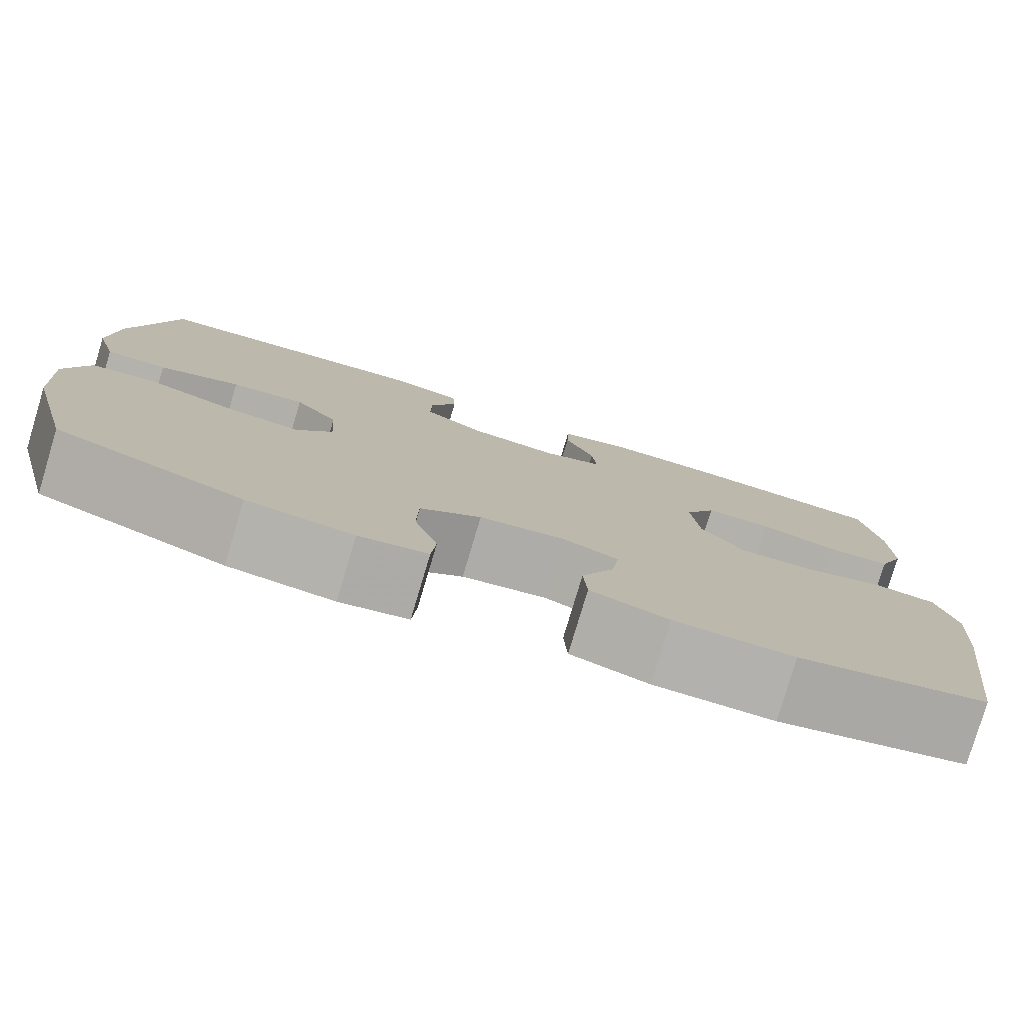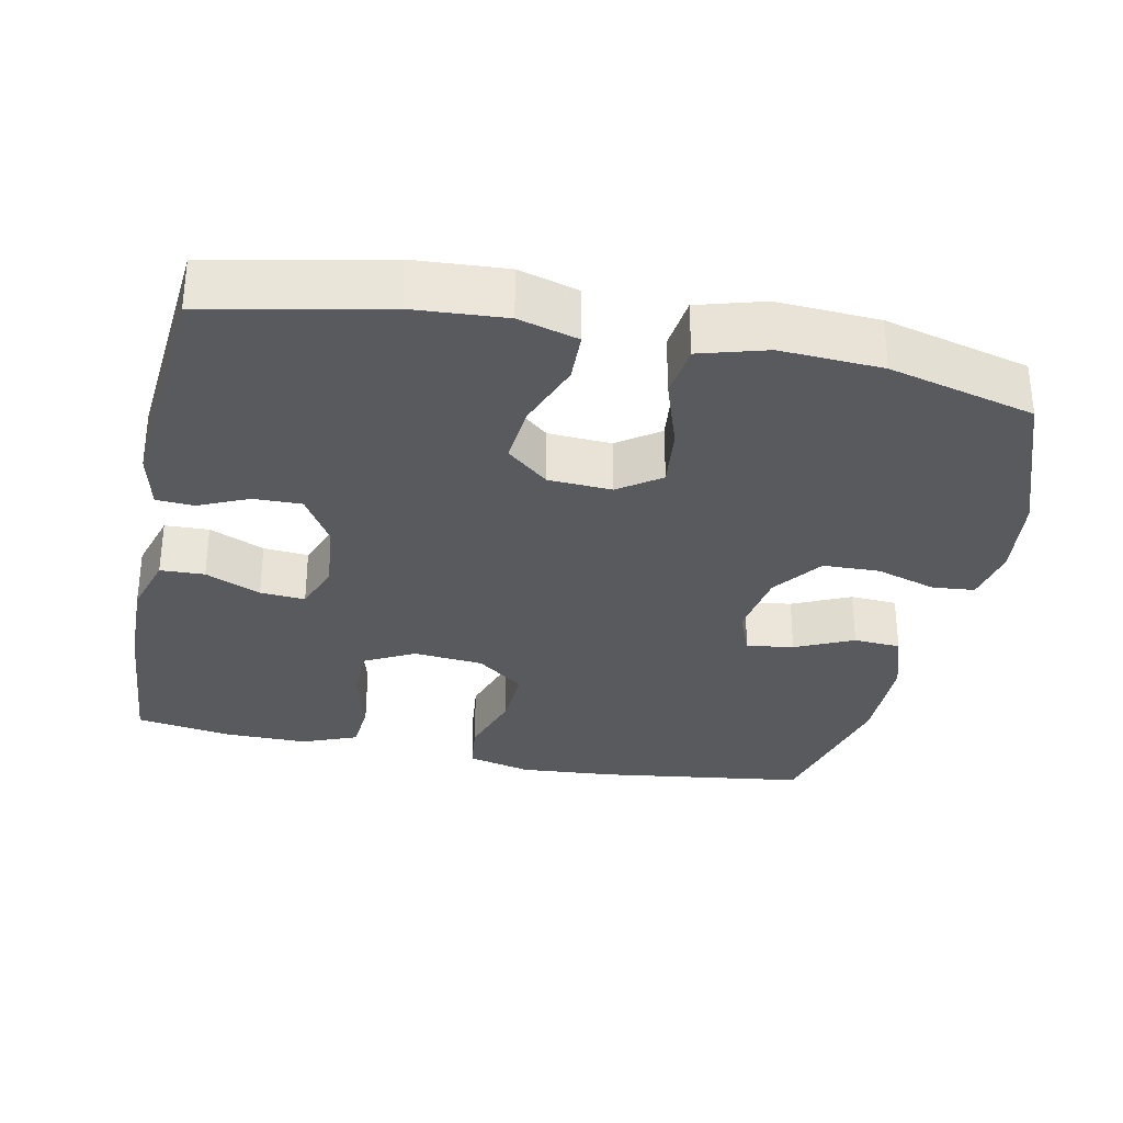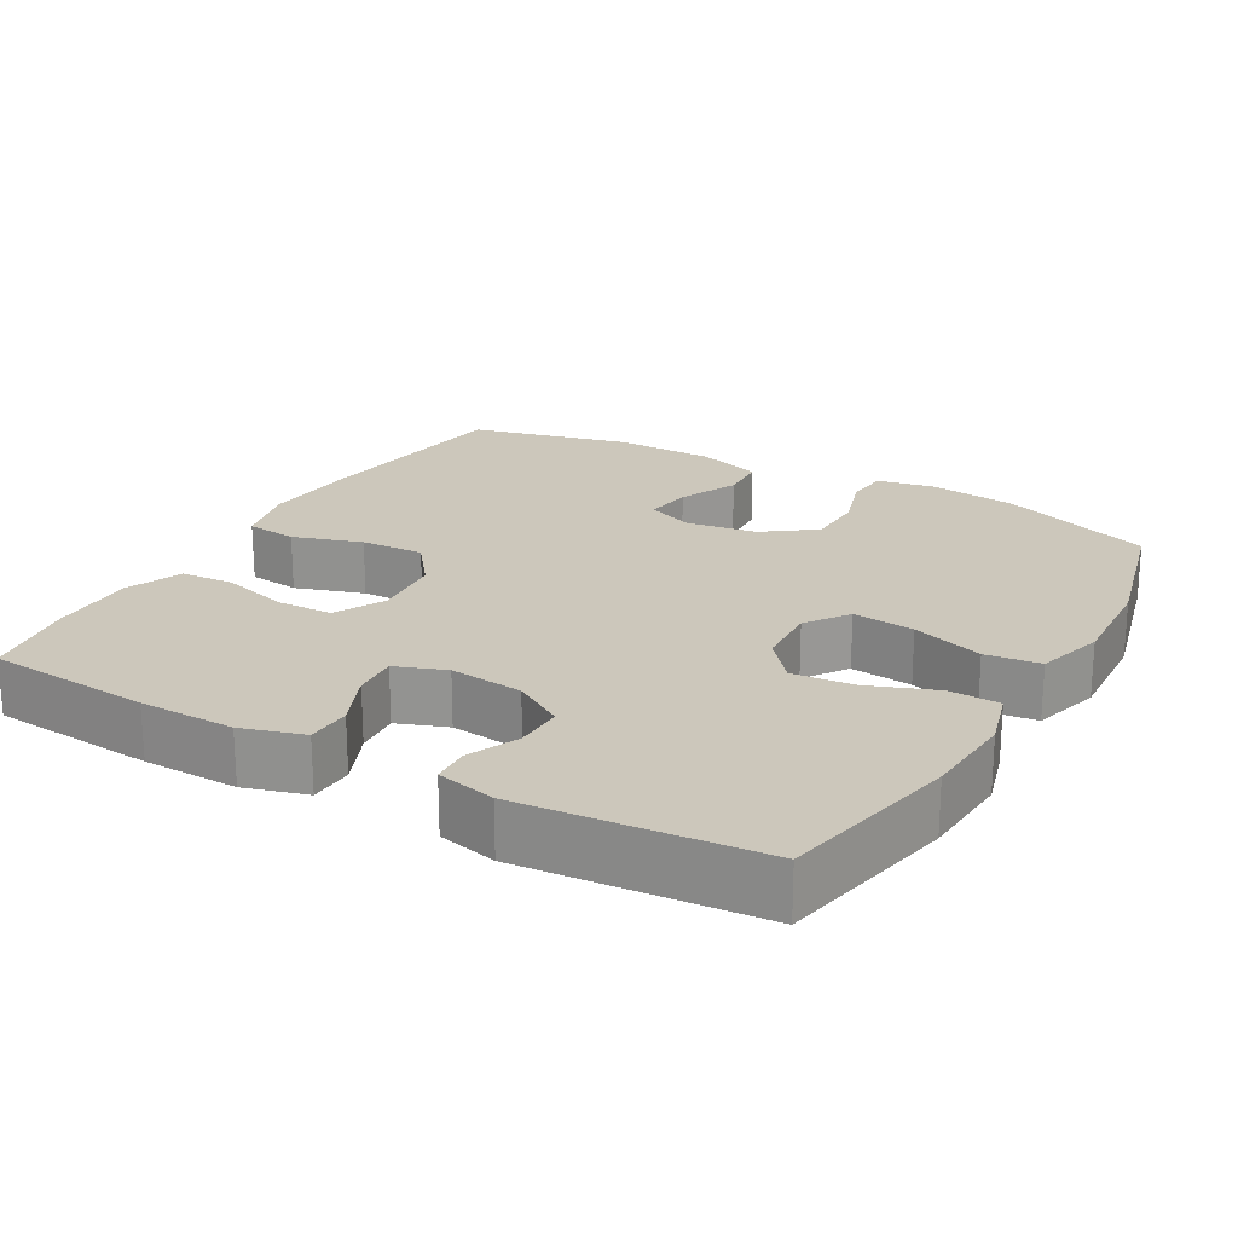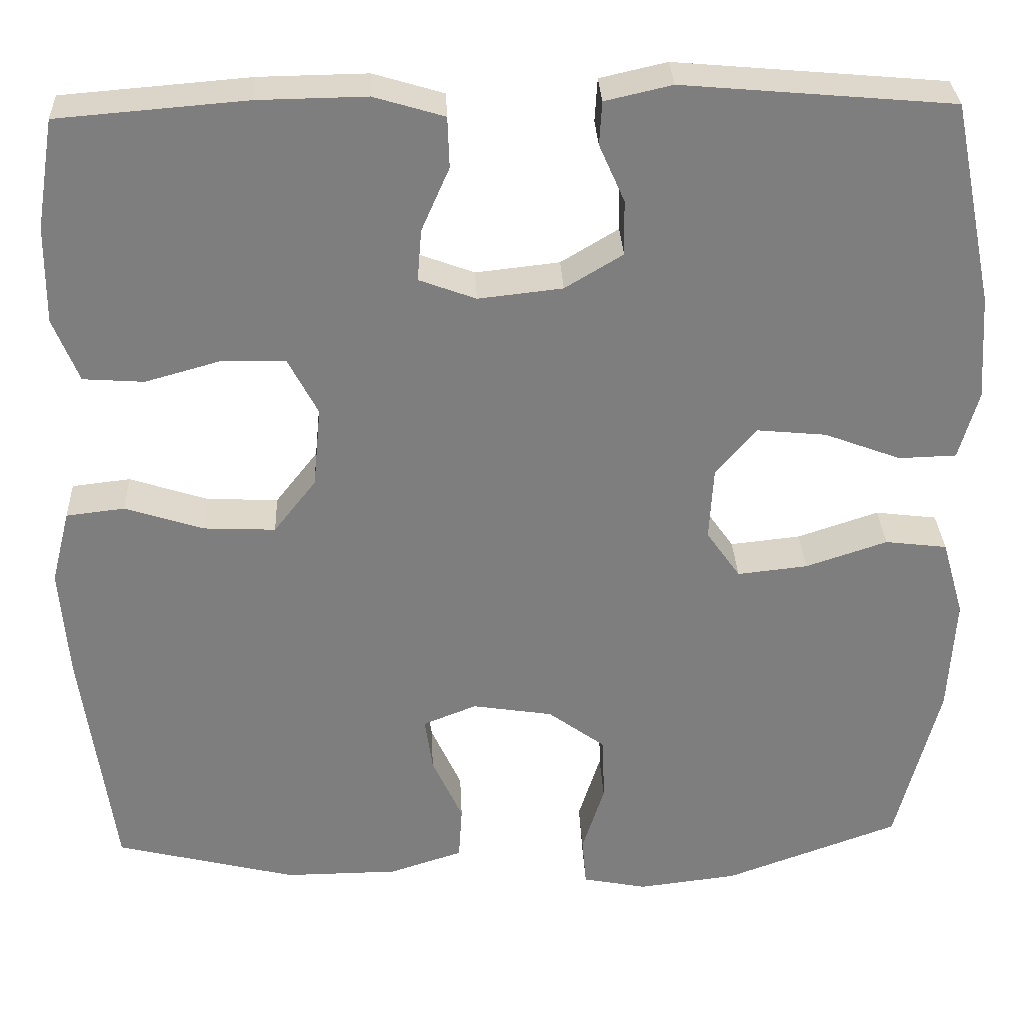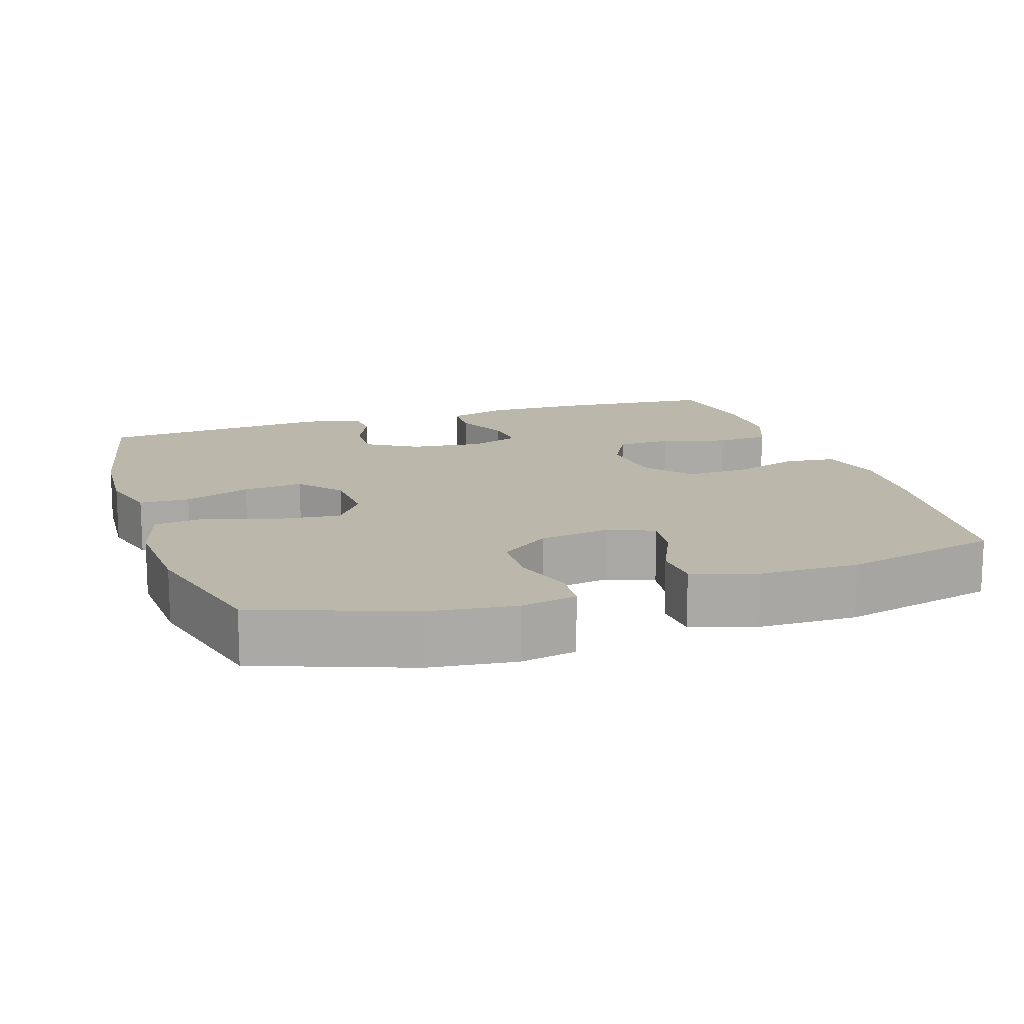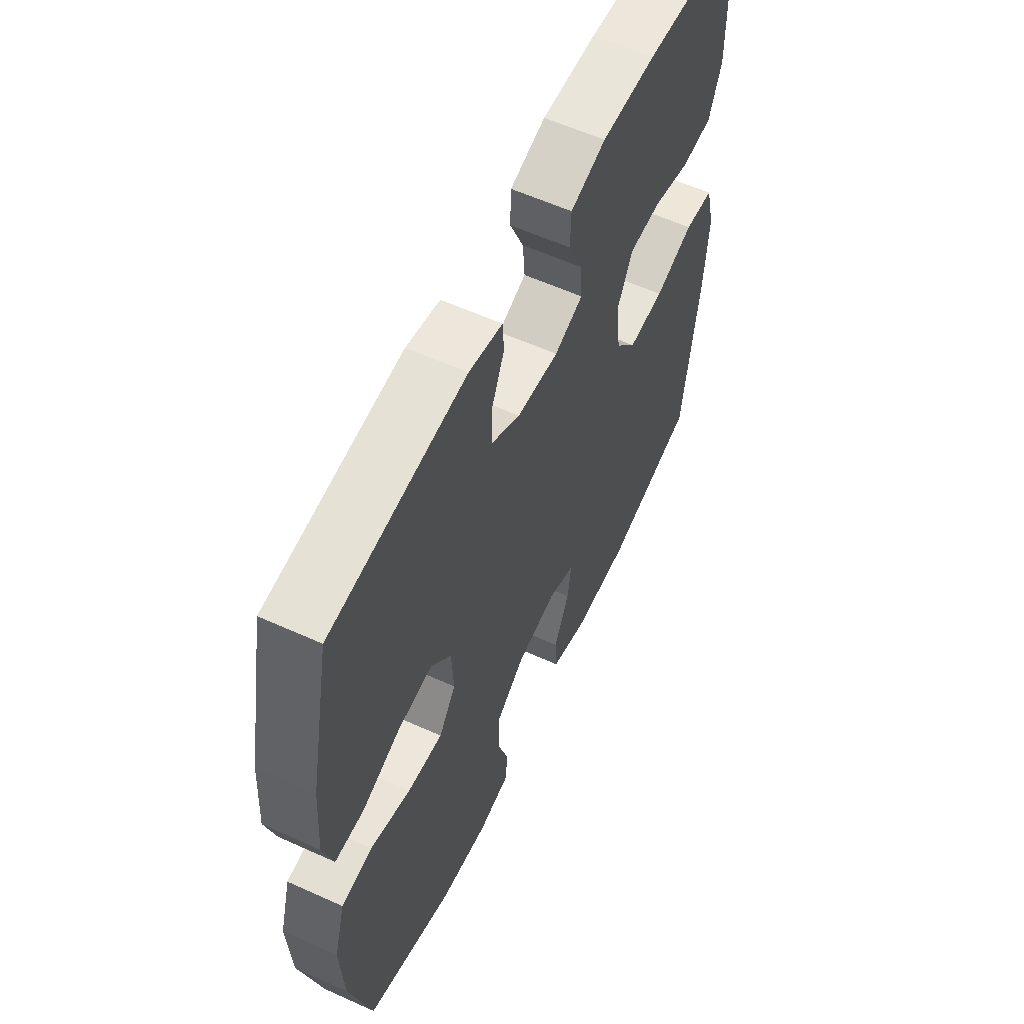
<metadata>
{"format":"obj","ext":"obj","renderer":"f3d","projection":"perspective","resolution":1024,"background":"white","views":[{"elev":-79.2,"azim":163.3,"up":"+Z"},{"elev":-31.6,"azim":78.4,"up":"+Y"},{"elev":21.6,"azim":29.8,"up":"+Y"},{"elev":30.7,"azim":-2.5,"up":"+Z"},{"elev":14.4,"azim":161.9,"up":"+Y"},{"elev":59.0,"azim":115.0,"up":"+Z"}]}
</metadata>
<code>
v -0.5 0.07 0.5
v -0.278 0.07 0.518
v -0.15 0.07 0.52
v -0.067 0.07 0.495
v -0.065 0.07 0.435
v -0.098 0.07 0.36
v -0.103 0.07 0.299
v -0.036 0.07 0.274
v 0.063 0.07 0.285
v 0.131 0.07 0.326
v 0.13 0.07 0.391
v 0.1 0.07 0.459
v 0.103 0.07 0.51
v 0.182 0.07 0.528
v 0.5 0.07 0.5
v 0.549 0.07 0.26
v 0.557 0.07 0.136
v 0.534 0.07 0.055
v 0.466 0.07 0.053
v 0.376 0.07 0.087
v 0.294 0.07 0.095
v 0.246 0.07 0.038
v 0.241 0.07 -0.048
v 0.281 0.07 -0.105
v 0.364 0.07 -0.096
v 0.46 0.07 -0.064
v 0.533 0.07 -0.073
v 0.559 0.07 -0.164
v 0.551 0.07 -0.302
v 0.5 0.07 -0.5
v 0.294 0.07 -0.575
v 0.177 0.07 -0.589
v 0.101 0.07 -0.574
v 0.096 0.07 -0.516
v 0.122 0.07 -0.434
v 0.12 0.07 -0.357
v 0.052 0.07 -0.307
v -0.043 0.07 -0.292
v -0.106 0.07 -0.317
v -0.097 0.07 -0.381
v -0.061 0.07 -0.46
v -0.065 0.07 -0.524
v -0.152 0.07 -0.552
v -0.286 0.07 -0.553
v -0.5 0.07 -0.5
v -0.538 0.07 -0.219
v -0.548 0.07 -0.088
v -0.526 0.07 -0.001
v -0.457 0.07 0.007
v -0.365 0.07 -0.023
v -0.28 0.07 -0.027
v -0.23 0.07 0.037
v -0.221 0.07 0.132
v -0.256 0.07 0.199
v -0.331 0.07 0.201
v -0.42 0.07 0.176
v -0.492 0.07 0.181
v -0.522 0.07 0.256
v -0.521 0.07 0.371
v -0.5 0 0.5
v -0.278 0 0.518
v -0.15 0 0.52
v -0.067 0 0.495
v -0.065 0 0.435
v -0.098 0 0.36
v -0.103 0 0.299
v -0.036 0 0.274
v 0.063 0 0.285
v 0.131 0 0.326
v 0.13 0 0.391
v 0.1 0 0.459
v 0.103 0 0.51
v 0.182 0 0.528
v 0.5 0 0.5
v 0.549 0 0.26
v 0.557 0 0.136
v 0.534 0 0.055
v 0.466 0 0.053
v 0.376 0 0.087
v 0.294 0 0.095
v 0.246 0 0.038
v 0.241 0 -0.048
v 0.281 0 -0.105
v 0.364 0 -0.096
v 0.46 0 -0.064
v 0.533 0 -0.073
v 0.559 0 -0.164
v 0.551 0 -0.302
v 0.5 0 -0.5
v 0.294 0 -0.575
v 0.177 0 -0.589
v 0.101 0 -0.574
v 0.096 0 -0.516
v 0.122 0 -0.434
v 0.12 0 -0.357
v 0.052 0 -0.307
v -0.043 0 -0.292
v -0.106 0 -0.317
v -0.097 0 -0.381
v -0.061 0 -0.46
v -0.065 0 -0.524
v -0.152 0 -0.552
v -0.286 0 -0.553
v -0.5 0 -0.5
v -0.538 0 -0.219
v -0.548 0 -0.088
v -0.526 0 -0.001
v -0.457 0 0.007
v -0.365 0 -0.023
v -0.28 0 -0.027
v -0.23 0 0.037
v -0.221 0 0.132
v -0.256 0 0.199
v -0.331 0 0.201
v -0.42 0 0.176
v -0.492 0 0.181
v -0.522 0 0.256
v -0.521 0 0.371
f 4 5 6
f 3 4 6
f 2 3 6
f 1 2 6
f 59 1 6
f 58 59 6
f 57 58 6
f 56 57 6
f 55 56 6
f 54 55 6 7
f 53 54 7 8
f 52 53 8 9
f 51 52 9 10
f 48 49 50
f 47 48 50
f 46 47 50
f 45 46 50
f 44 45 50
f 43 44 50
f 42 43 50
f 41 42 50
f 40 41 50
f 39 40 50 51
f 38 39 51 10
f 33 34 35
f 32 33 35
f 31 32 35
f 30 31 35
f 29 30 35
f 28 29 35
f 27 28 35
f 26 27 35
f 25 26 35
f 24 25 35 36
f 23 24 36 37
f 18 19 20
f 17 18 20
f 16 17 20
f 15 16 20
f 14 15 20
f 13 14 20
f 12 13 20
f 11 12 20
f 10 11 20 21
f 37 38 10
f 23 37 10
f 22 23 10
f 10 21 22
f 65 64 63
f 65 63 62
f 65 62 61
f 65 61 60
f 65 60 118
f 65 118 117
f 65 117 116
f 65 116 115
f 65 115 114
f 66 65 114 113
f 67 66 113 112
f 68 67 112 111
f 69 68 111 110
f 109 108 107
f 109 107 106
f 109 106 105
f 109 105 104
f 109 104 103
f 109 103 102
f 109 102 101
f 109 101 100
f 109 100 99
f 110 109 99 98
f 69 110 98 97
f 94 93 92
f 94 92 91
f 94 91 90
f 94 90 89
f 94 89 88
f 94 88 87
f 94 87 86
f 94 86 85
f 94 85 84
f 95 94 84 83
f 96 95 83 82
f 79 78 77
f 79 77 76
f 79 76 75
f 79 75 74
f 79 74 73
f 79 73 72
f 79 72 71
f 79 71 70
f 80 79 70 69
f 69 97 96
f 69 96 82
f 69 82 81
f 81 80 69
f 1 60 61 2
f 2 61 62 3
f 3 62 63 4
f 4 63 64 5
f 5 64 65 6
f 6 65 66 7
f 7 66 67 8
f 8 67 68 9
f 9 68 69 10
f 10 69 70 11
f 11 70 71 12
f 12 71 72 13
f 13 72 73 14
f 14 73 74 15
f 15 74 75 16
f 16 75 76 17
f 17 76 77 18
f 18 77 78 19
f 19 78 79 20
f 20 79 80 21
f 21 80 81 22
f 22 81 82 23
f 23 82 83 24
f 24 83 84 25
f 25 84 85 26
f 26 85 86 27
f 27 86 87 28
f 28 87 88 29
f 29 88 89 30
f 30 89 90 31
f 31 90 91 32
f 32 91 92 33
f 33 92 93 34
f 34 93 94 35
f 35 94 95 36
f 36 95 96 37
f 37 96 97 38
f 38 97 98 39
f 39 98 99 40
f 40 99 100 41
f 41 100 101 42
f 42 101 102 43
f 43 102 103 44
f 44 103 104 45
f 45 104 105 46
f 46 105 106 47
f 47 106 107 48
f 48 107 108 49
f 49 108 109 50
f 50 109 110 51
f 51 110 111 52
f 52 111 112 53
f 53 112 113 54
f 54 113 114 55
f 55 114 115 56
f 56 115 116 57
f 57 116 117 58
f 58 117 118 59
f 59 118 60 1

</code>
